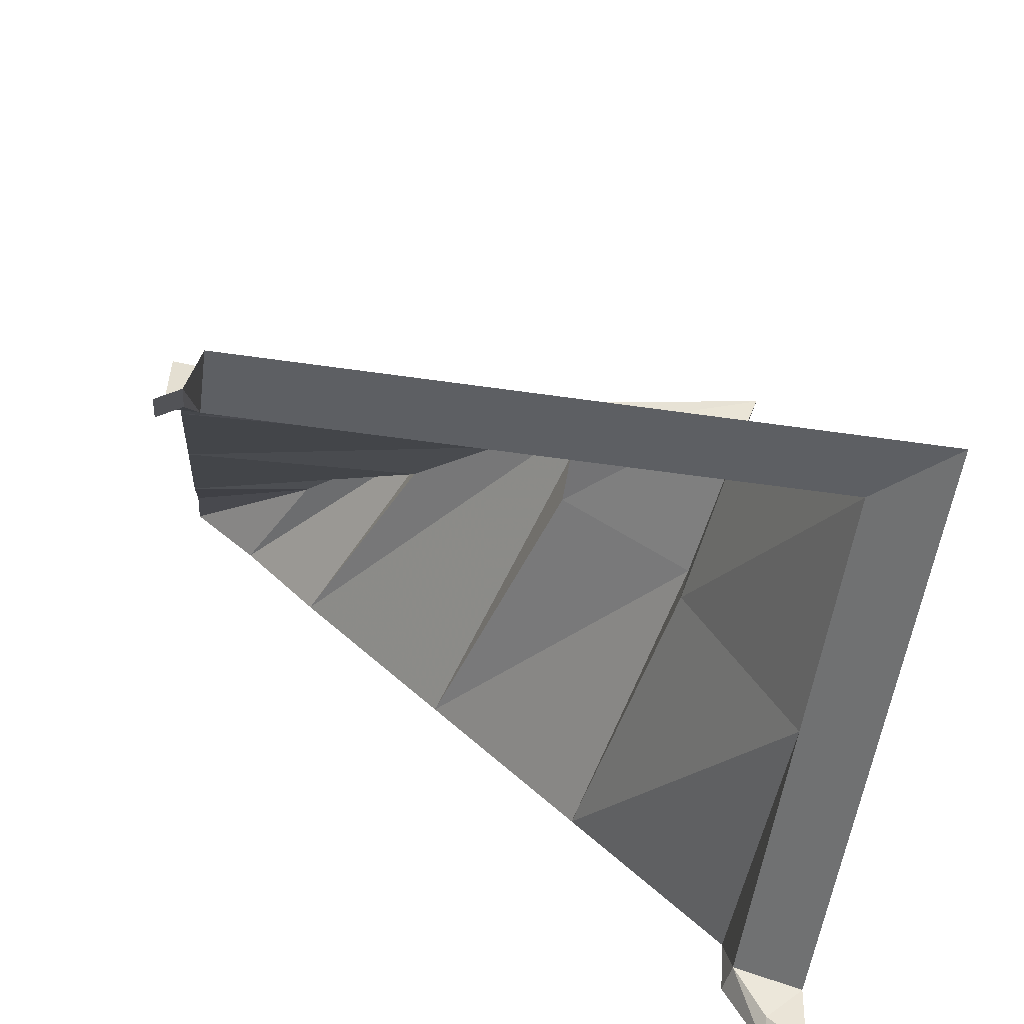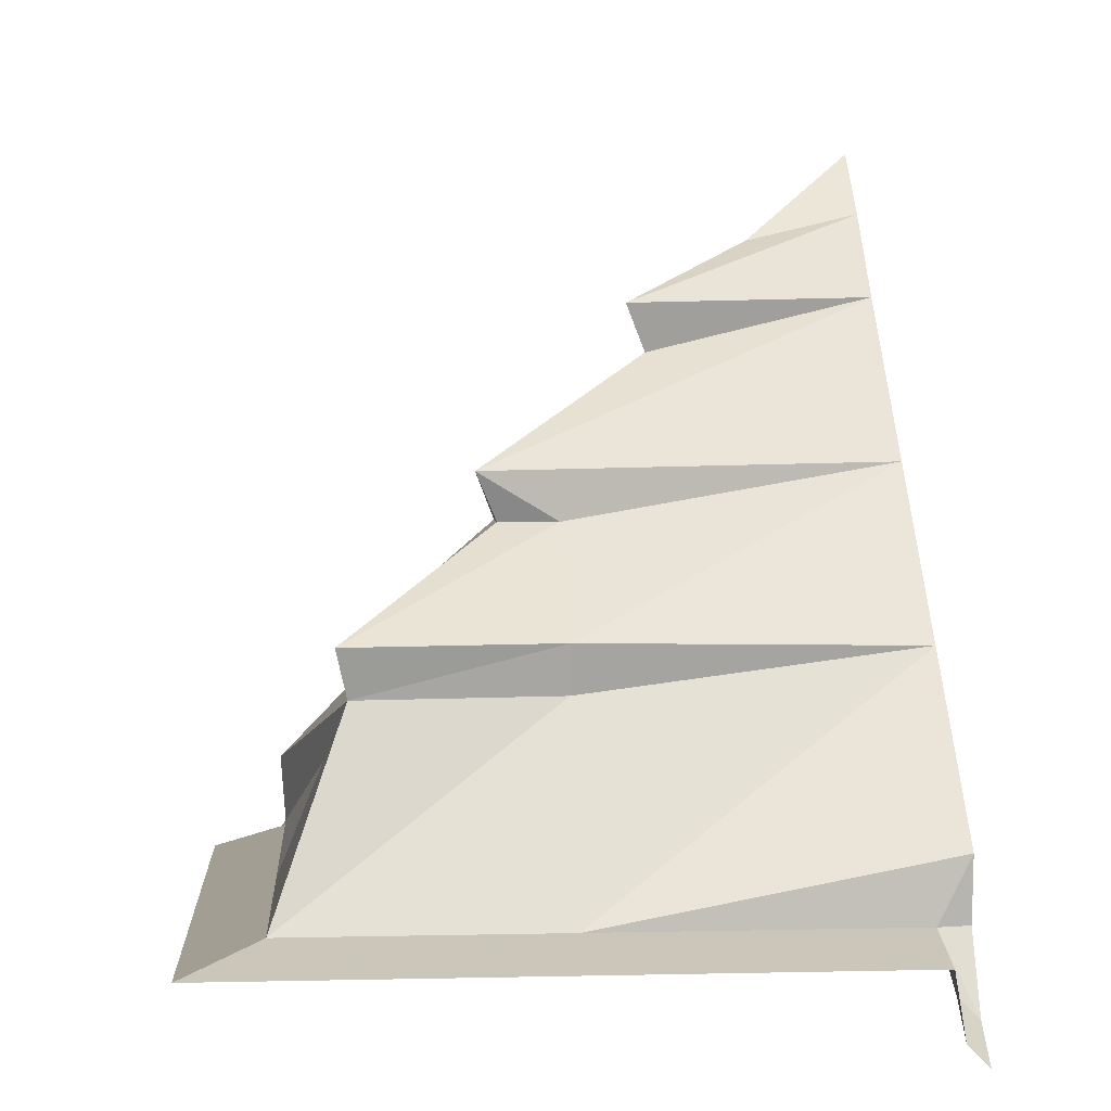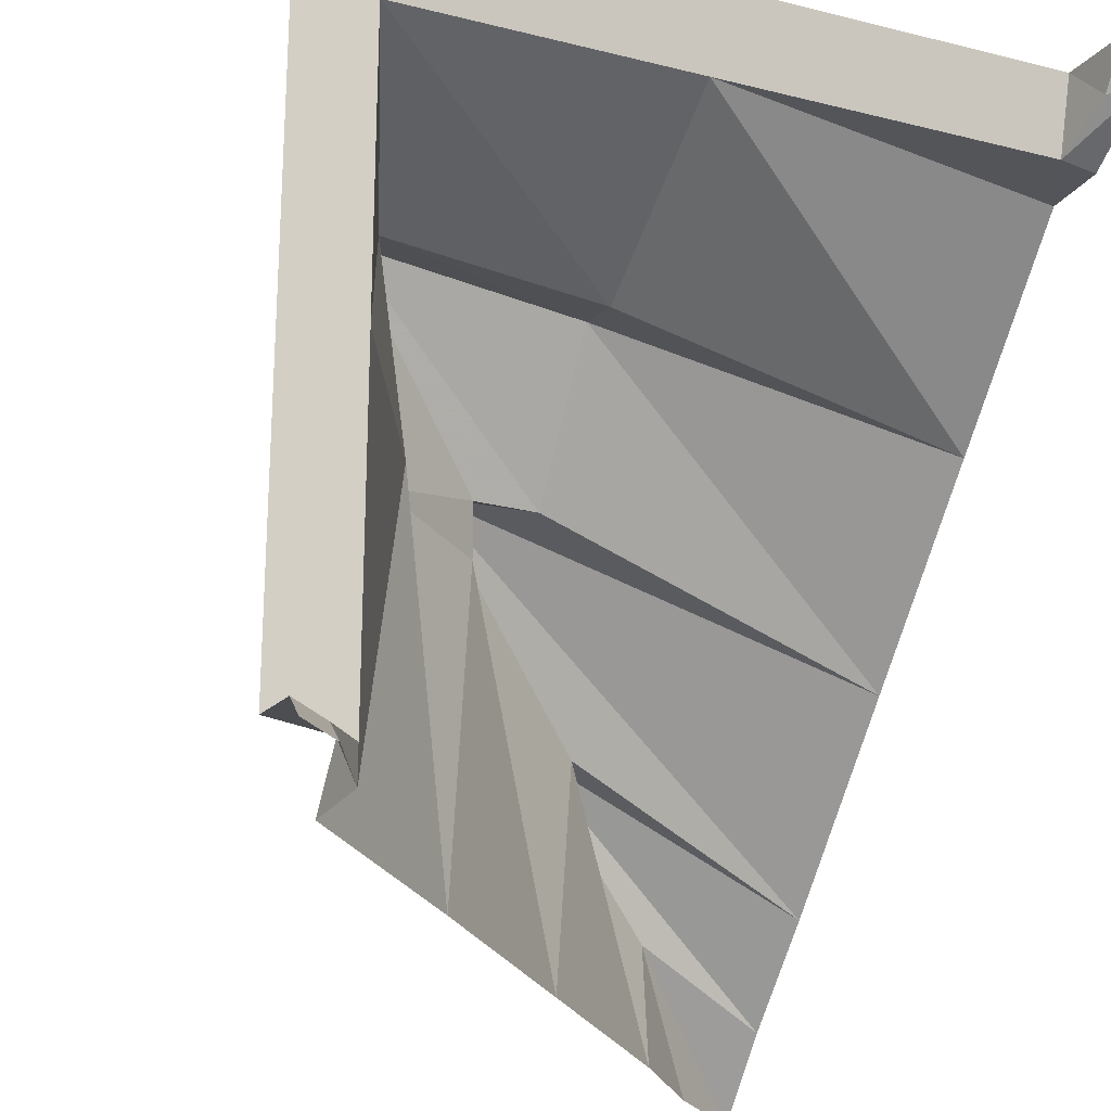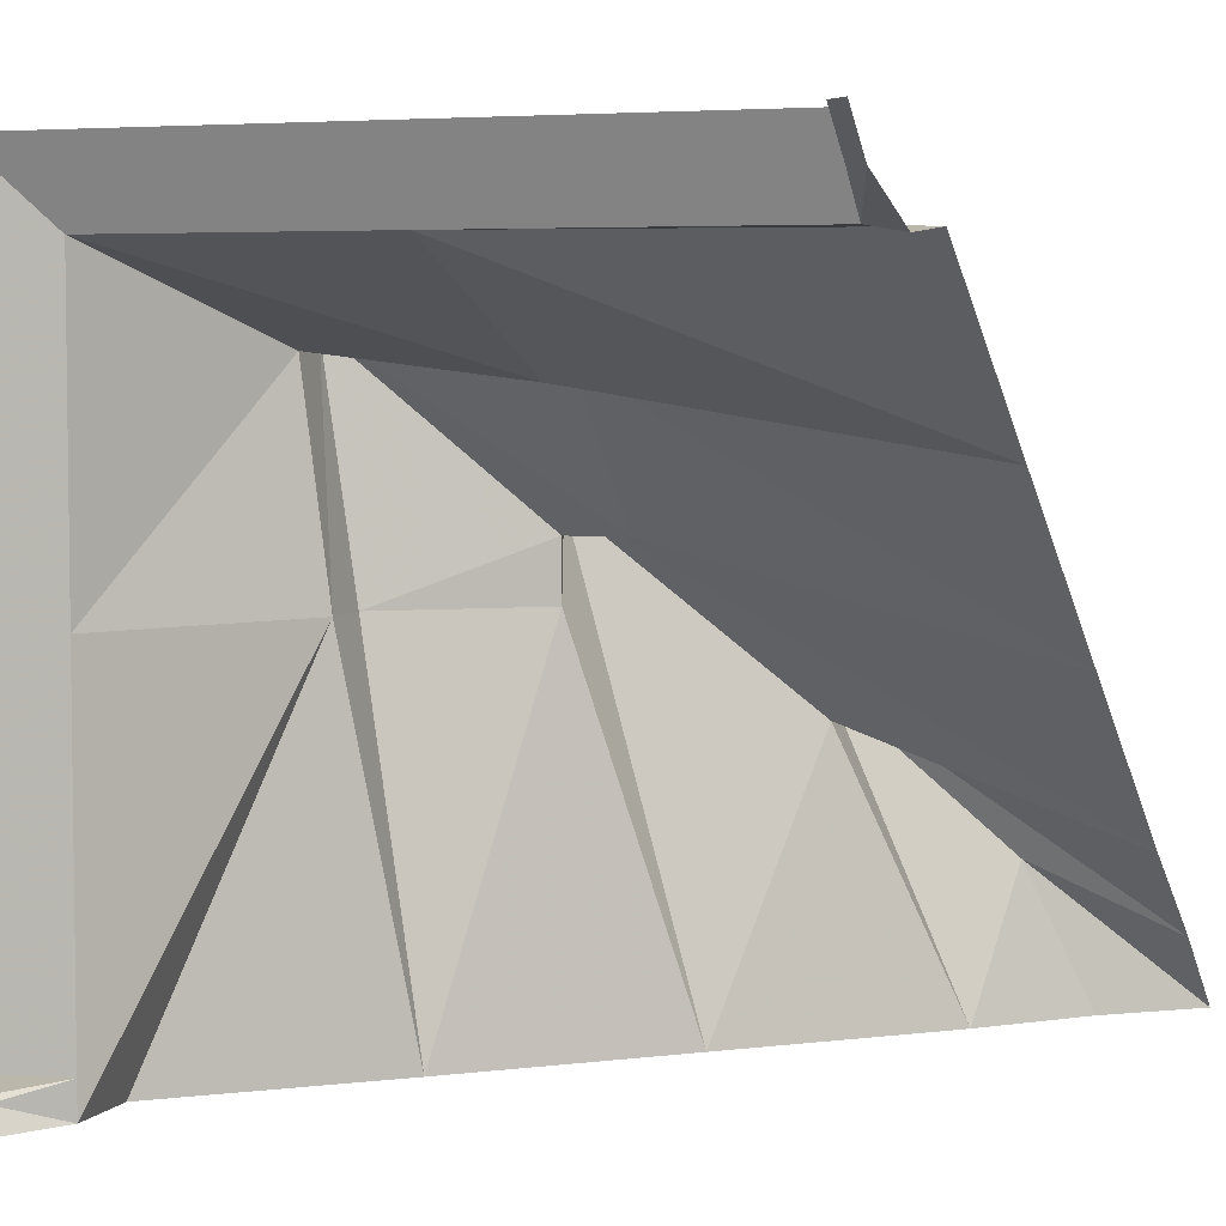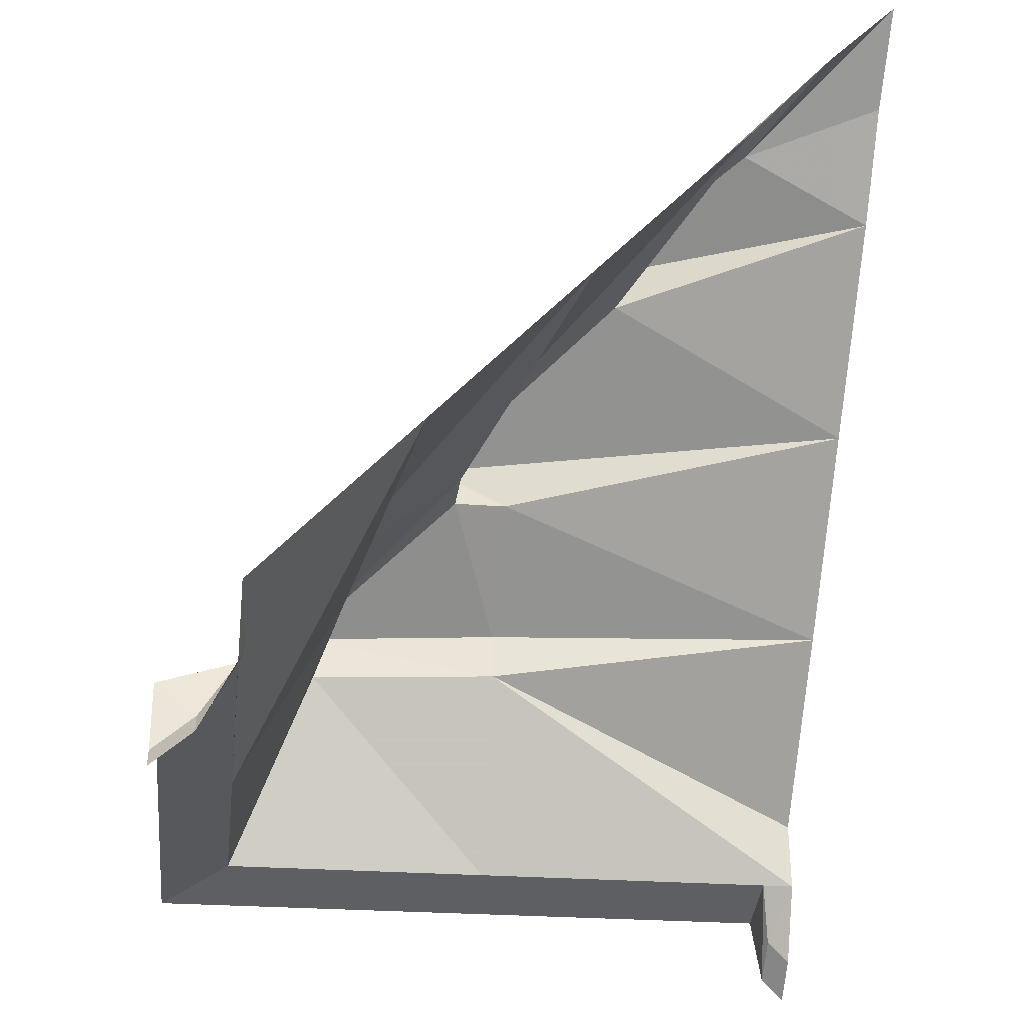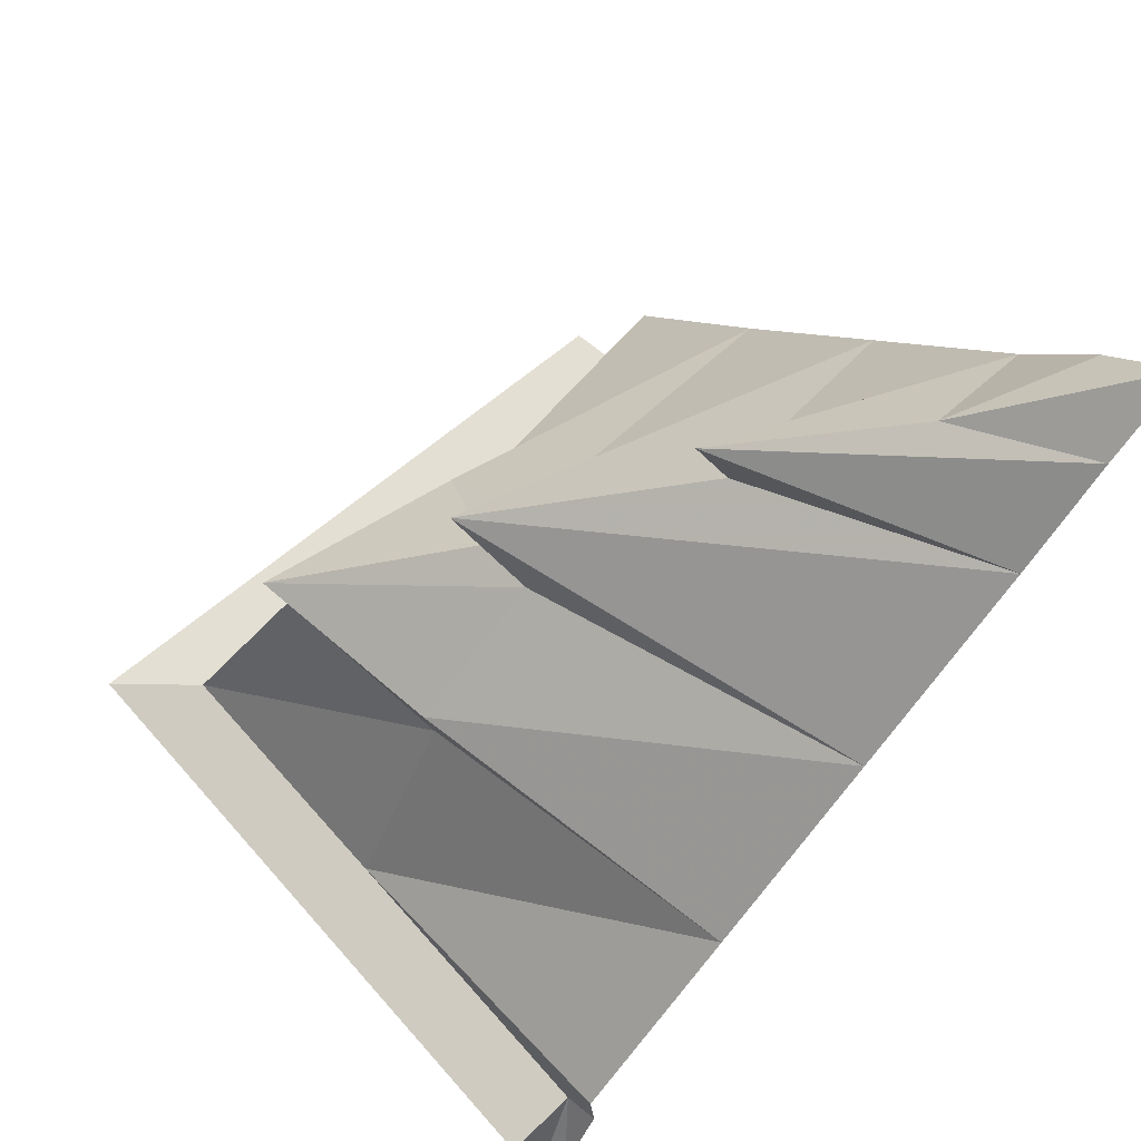
<metadata>
{"format":"obj","ext":"obj","renderer":"f3d","projection":"perspective","resolution":1024,"background":"white","views":[{"elev":-55.9,"azim":-98.6,"up":"+Y"},{"elev":3.5,"azim":-4.4,"up":"+Y"},{"elev":-24.5,"azim":-22.6,"up":"+Z"},{"elev":5.0,"azim":25.1,"up":"+Z"},{"elev":-25.8,"azim":83.0,"up":"+Y"},{"elev":63.1,"azim":49.0,"up":"+Y"}]}
</metadata>
<code>
v 0.1094 -0.25 -0.1094
v 0.3125 -0.1484 -0.3125
v 0.5 -0.1016 -0.3984
v 0.5 -0.2344 -0.2812
v 0.1406 -0.3203 -0.1406
v 0.2812 -0.2344 -0.5
v 0.3906 -0.1016 -0.5
v 0.5 0 -0.5
v -0.1172 -0.4844 0.1094
v 0.5 -0.4766 -0.05469
v 0 -0.5547 0.07812
v -0.08594 -0.5547 0.07812
v -0.08594 -0.5547 0
v 0.05469 -0.4766 -0.5
v 0 -0.7031 0.2656
v 0.5 -0.7188 0.1719
v 0 -0.7734 0.25
v -0.2891 -0.7734 0.2812
v -0.3047 -0.7031 0.3047
v -0.2578 -0.7031 0
v -0.1719 -0.7188 -0.5
v 0 -1.055 0.3984
v 0.5 -0.9609 0.3984
v 0.4531 -1.055 0.3984
v 0.4531 -1.086 0.5
v 0 -1.086 0.5
v -0.3906 -1.055 0.3984
v -0.3906 -1.055 0
v -0.25 -0.7734 0
v -0.3984 -0.9531 -0.5
v -0.3906 -1.055 -0.5
v -0.3906 -1.055 -0.4531
v -0.4453 -1.133 -0.4688
v -0.4453 -1.164 -0.5
v -0.5 -1.18 -0.4688
v -0.5 -1.211 -0.5
v -0.5 -1.086 -0.4531
v -0.5 -1.086 0
v -0.5 -1.086 0.5
v 0.4688 -1.133 0.4453
v 0.5 -1.164 0.4453
v 0.5 -1.211 0.5
v 0.4688 -1.18 0.5
v 0.5 -1.055 0.3906
f 1 2 3
f 1 3 4
f 1 6 2
f 2 6 7
f 2 7 8
f 2 8 3
f 9 5 4
f 9 4 10
f 9 14 5
f 5 14 6
f 15 11 10
f 15 10 16
f 15 19 11
f 11 19 12
f 12 19 20
f 12 20 13
f 13 20 21
f 13 21 14
f 22 17 16
f 22 16 23
f 22 23 24
f 22 27 17
f 17 27 18
f 18 27 28
f 18 28 29
f 21 29 30
f 30 29 31
f 31 29 32
f 31 32 33
f 31 33 34
f 32 29 28
f 40 24 41
f 41 24 44
f 44 24 23
f 1 4 5
f 1 5 6
f 9 10 11
f 9 11 12
f 9 12 13
f 9 13 14
f 15 16 17
f 15 17 18
f 15 18 19
f 18 29 19
f 19 29 20
f 20 29 21
f 22 24 25
f 22 25 26
f 22 26 27
f 34 33 35
f 34 35 36
f 37 32 38
f 38 32 28
f 38 28 39
f 39 28 27
f 39 27 26
f 32 37 35
f 32 35 33
f 40 41 42
f 40 42 43
f 40 43 25
f 40 25 24

</code>
